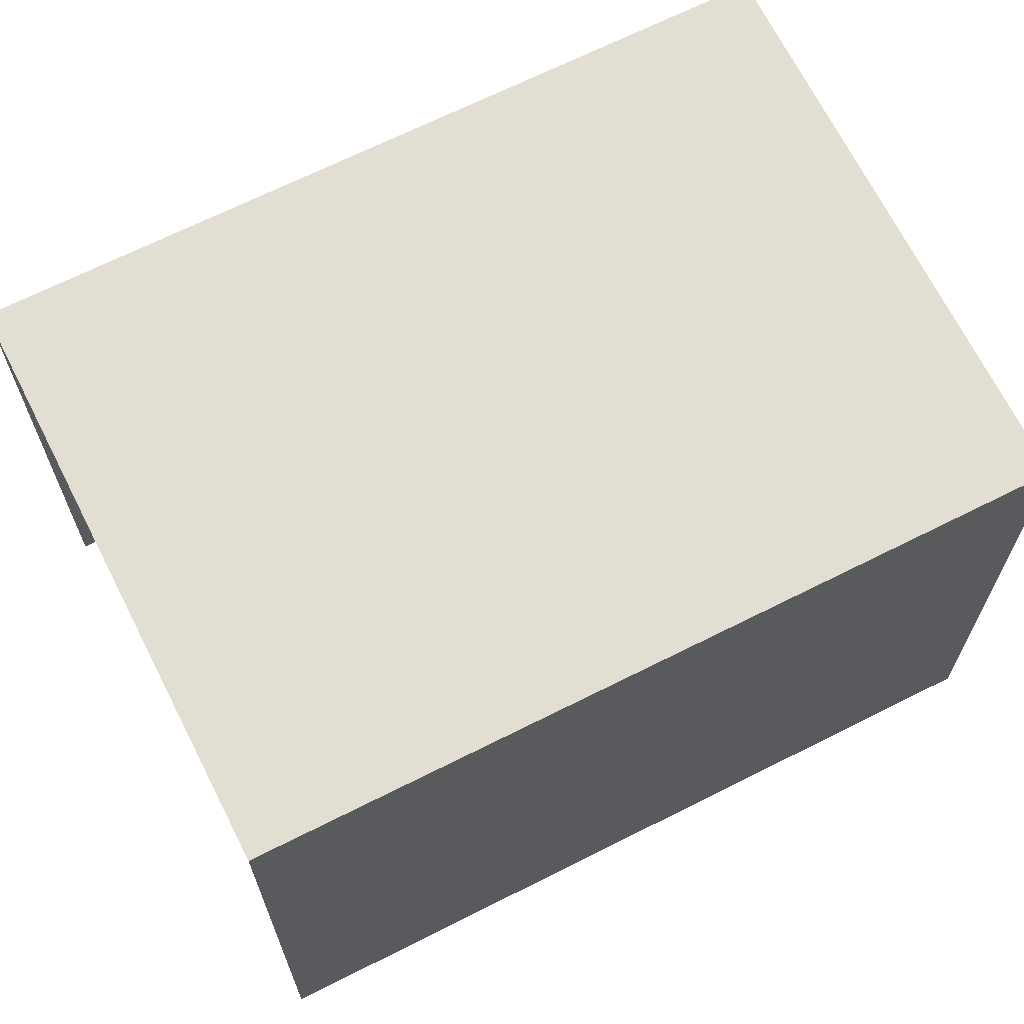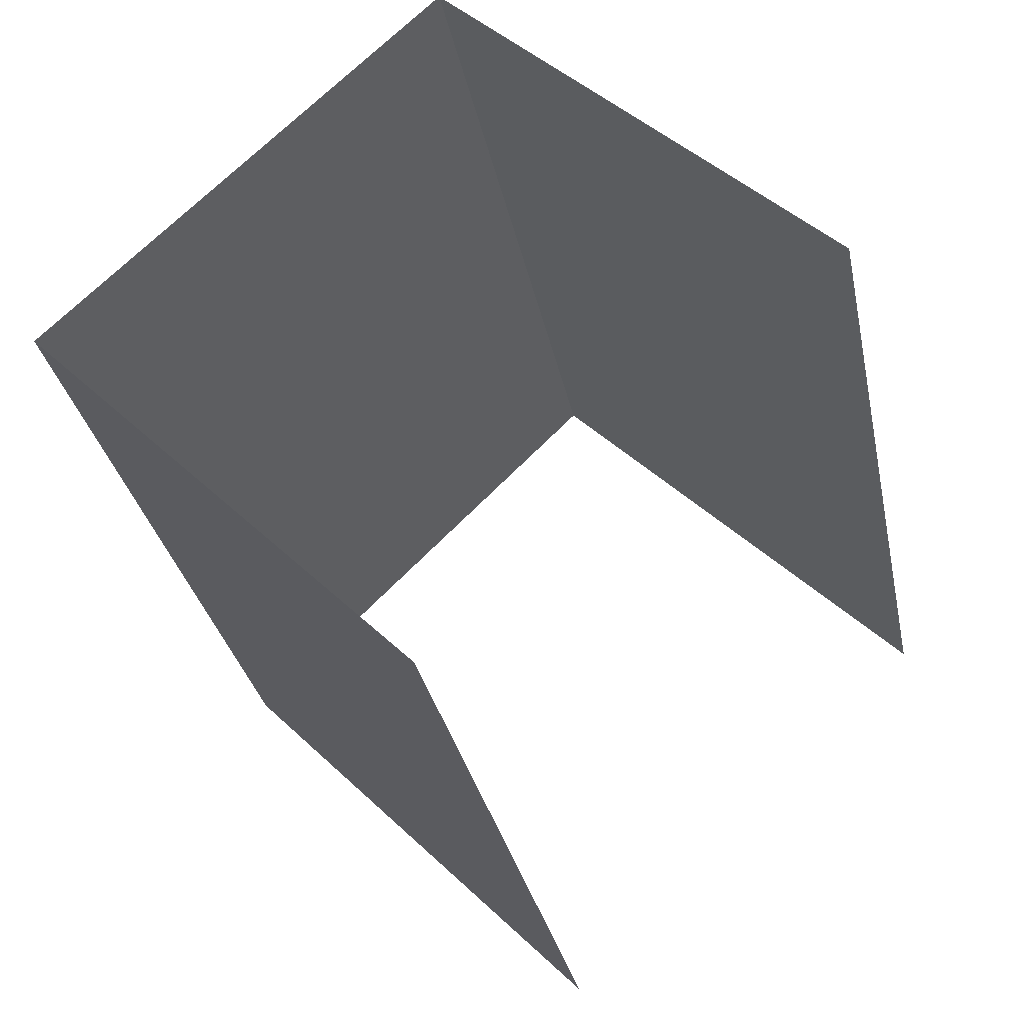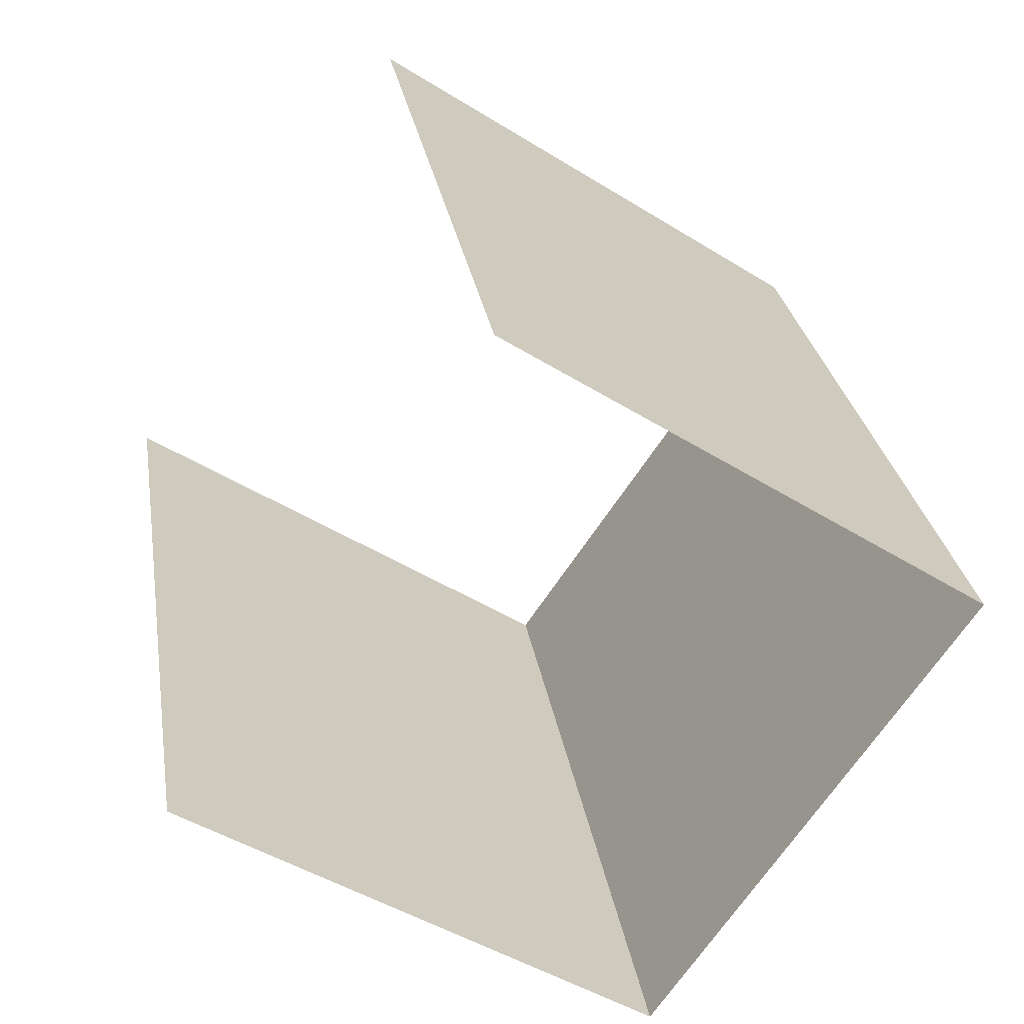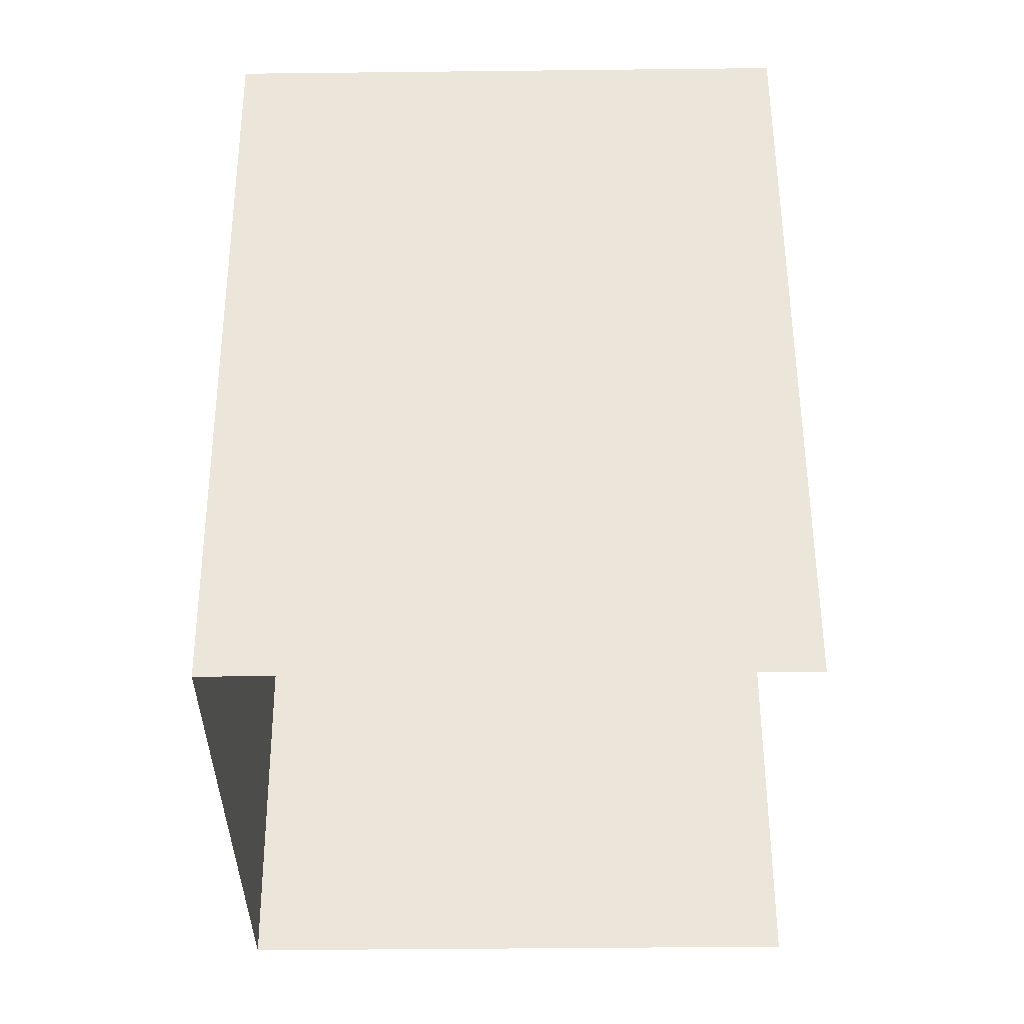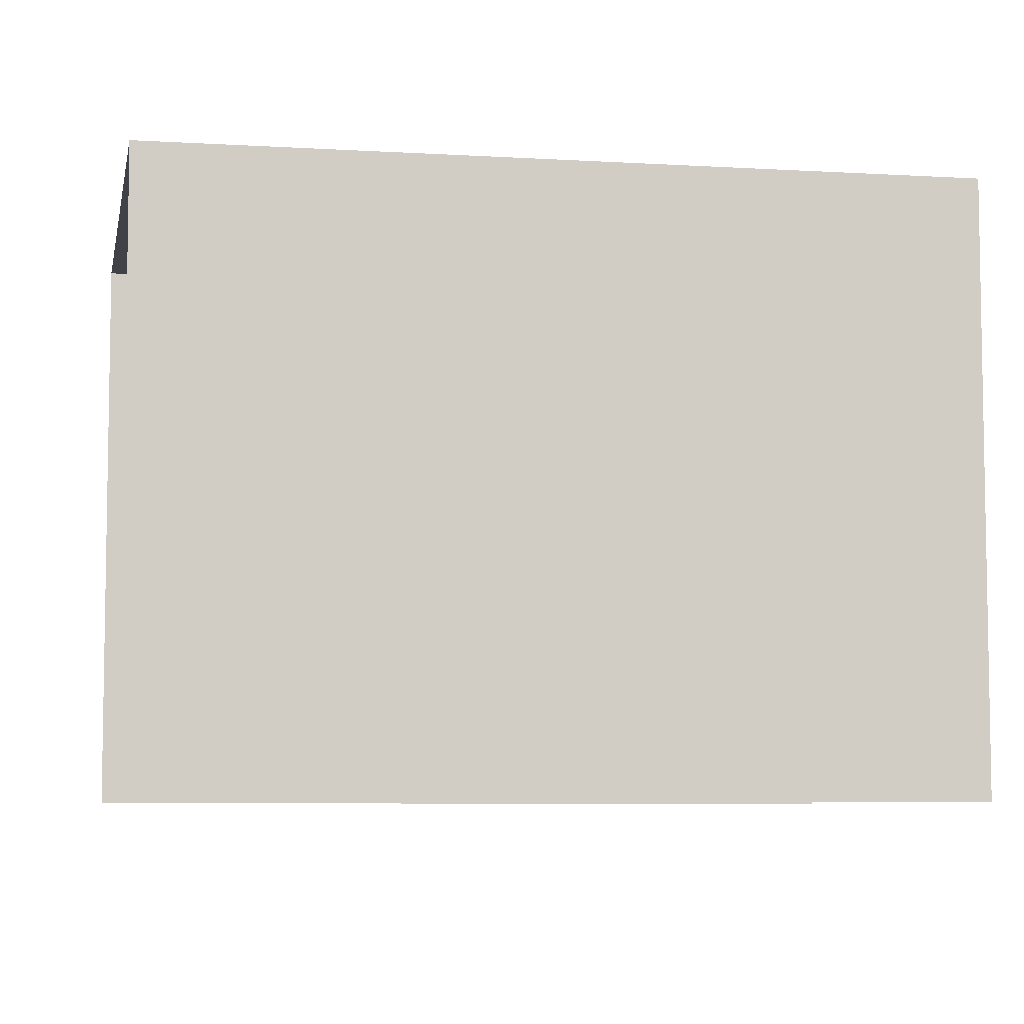
<metadata>
{"format":"obj","ext":"obj","renderer":"f3d","projection":"perspective","resolution":1024,"background":"white","views":[{"elev":68.0,"azim":46.9,"up":"+Z"},{"elev":45.6,"azim":137.1,"up":"+Y"},{"elev":-47.5,"azim":-125.0,"up":"+Y"},{"elev":-52.3,"azim":91.0,"up":"+Y"},{"elev":-6.7,"azim":-116.5,"up":"+Z"}]}
</metadata>
<code>
v -2.212e+05 -1.251e+05 25.98
v -2.212e+05 -1.251e+05 25.98
v -2.212e+05 -1.251e+05 25.98
v -2.212e+05 -1.251e+05 25.98
v -2.212e+05 -1.251e+05 29.07
v -2.212e+05 -1.251e+05 29.07
v -2.212e+05 -1.251e+05 29.07
v -2.212e+05 -1.251e+05 29.07
f 1 2 3
f 1 4 2
f 7 3 2
f 5 7 2
f 8 4 1
f 6 8 1
f 5 6 7
f 5 8 6
f 7 1 3
f 7 6 1
f 5 2 4
f 8 5 4

</code>
